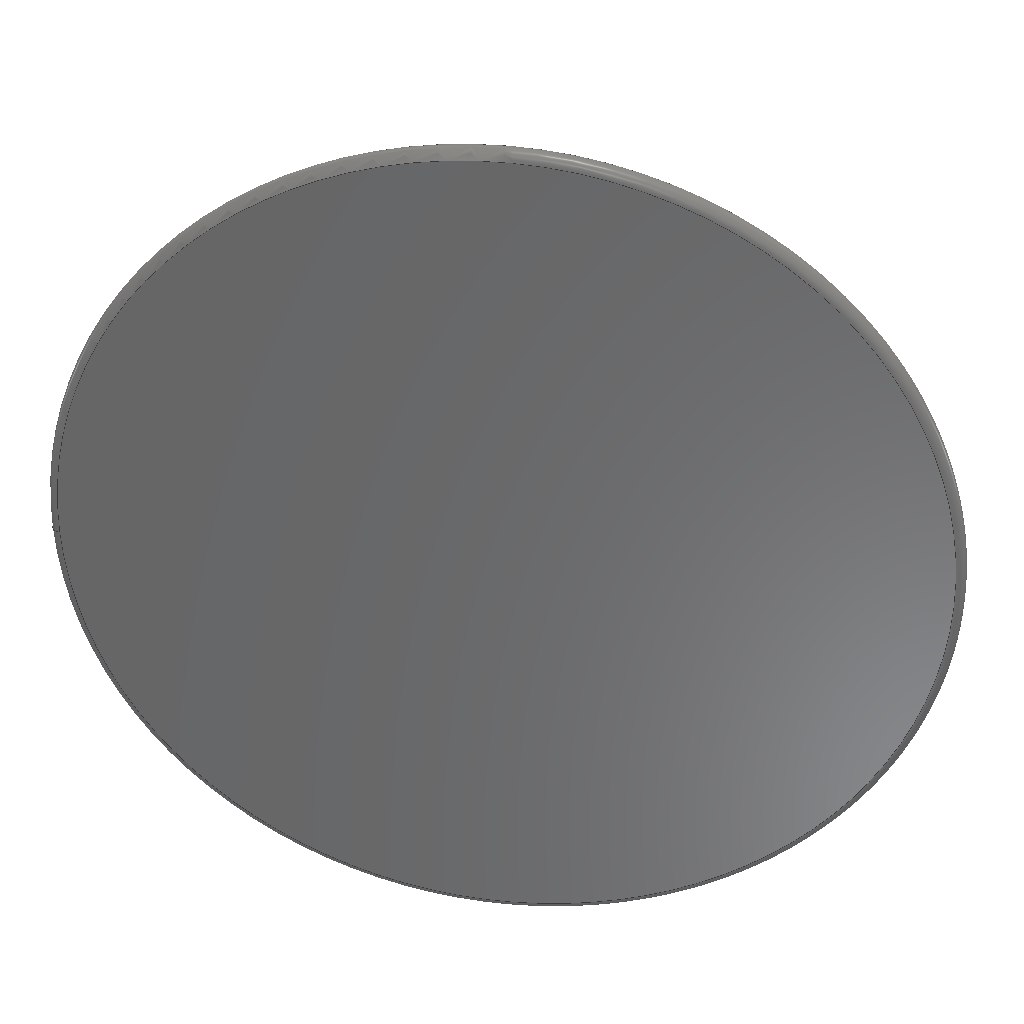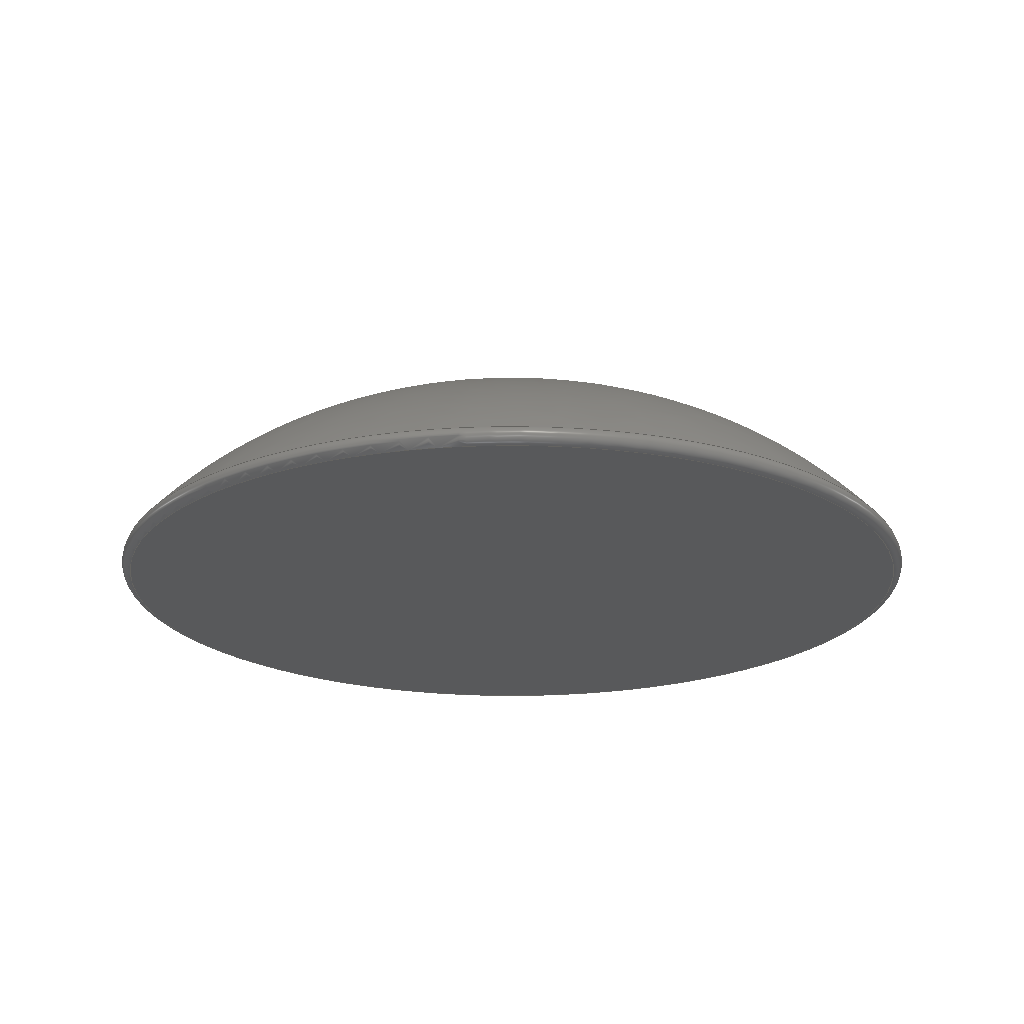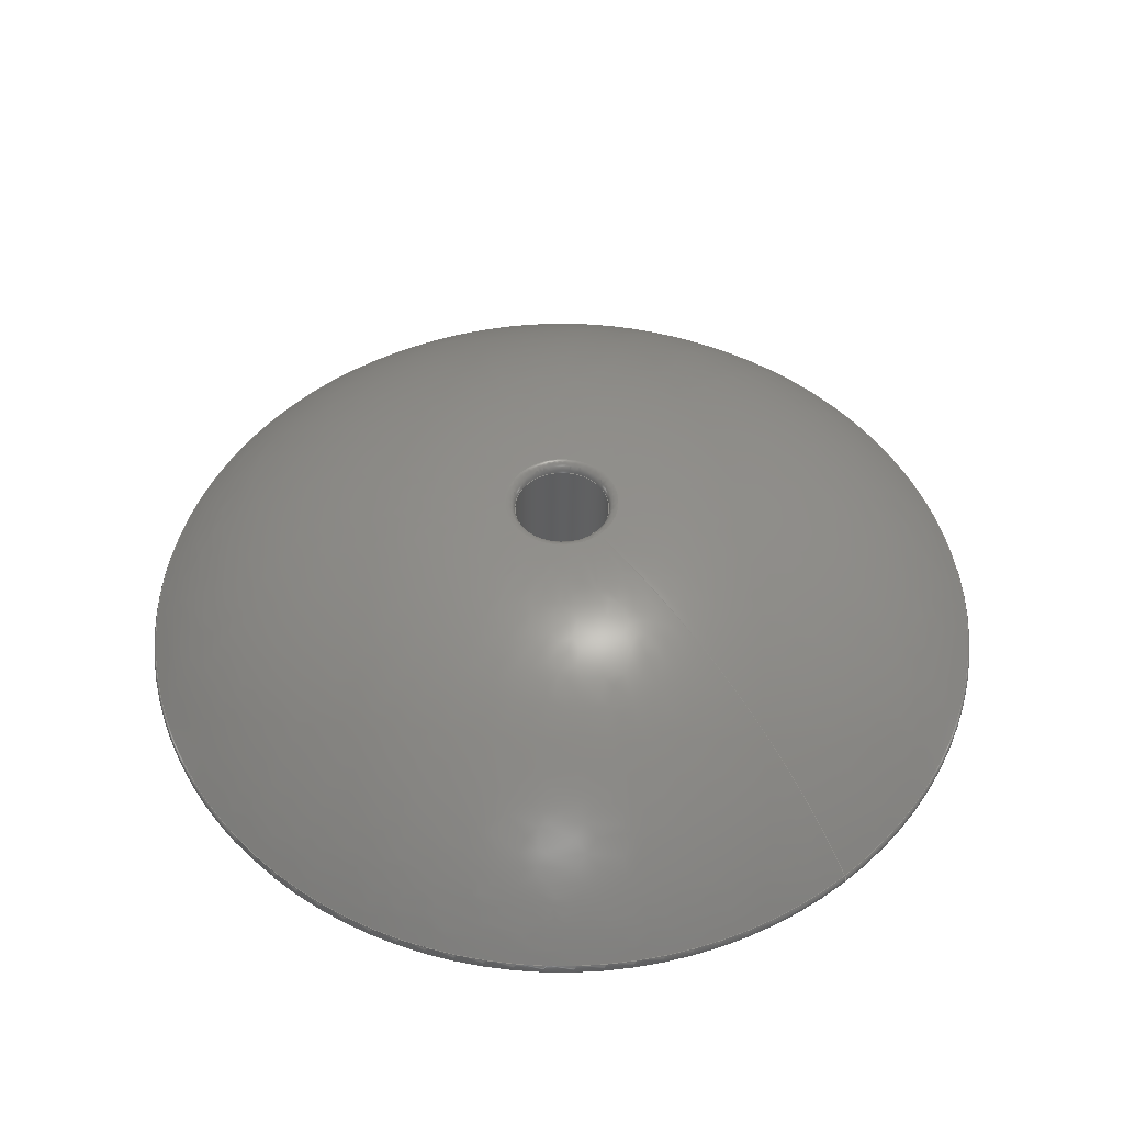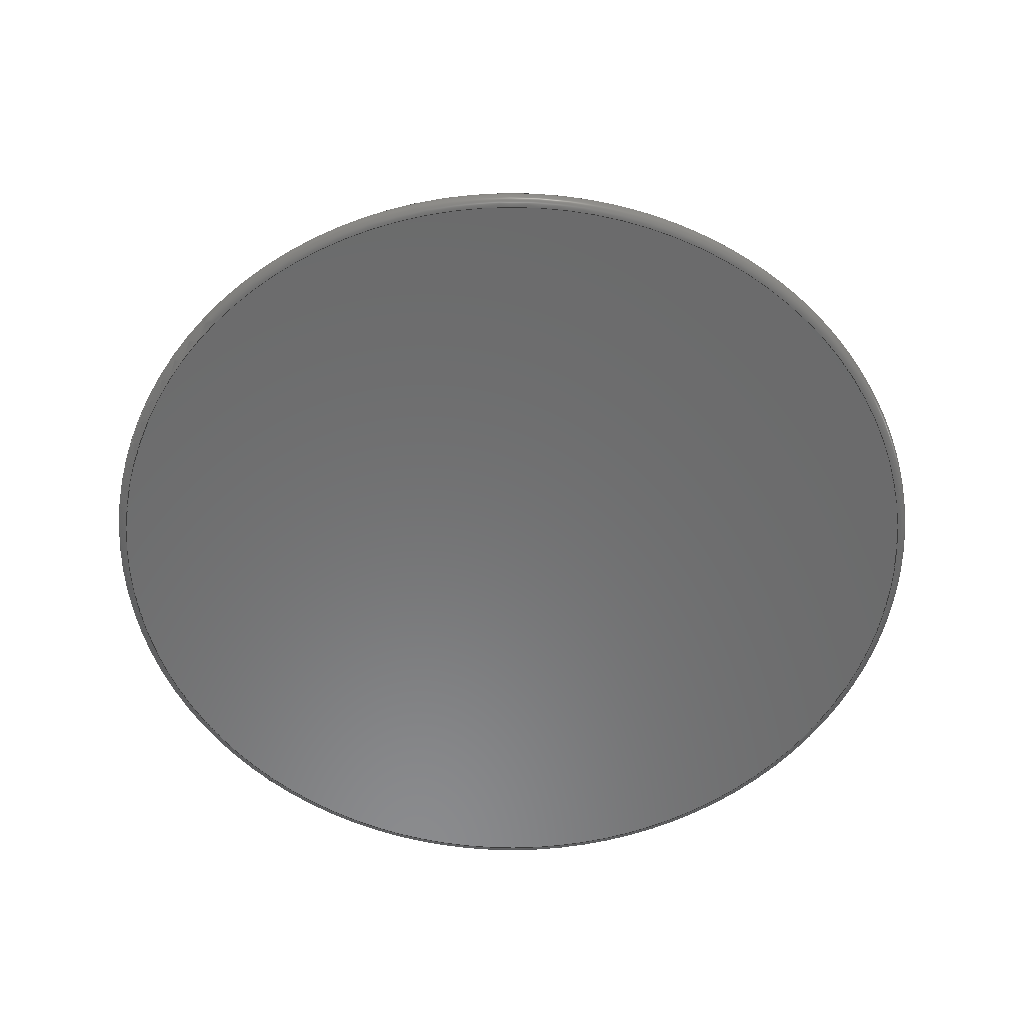
<metadata>
{"format":"step","ext":"step","renderer":"f3d","projection":"perspective","resolution":1024,"background":"white","views":[{"elev":34.7,"azim":-171.7,"up":"+Y"},{"elev":-21.0,"azim":-172.4,"up":"+Z"},{"elev":50.4,"azim":50.2,"up":"+Z"},{"elev":-57.0,"azim":-131.9,"up":"+Z"}]}
</metadata>
<code>
ISO-10303-21;
DATA;
#1 = APPLICATION_PROTOCOL_DEFINITION('international standard',
  'automotive_design',2000,#2);
#2 = APPLICATION_CONTEXT(
  'core data for automotive mechanical design processes');
#3 = SHAPE_DEFINITION_REPRESENTATION(#4,#10);
#4 = PRODUCT_DEFINITION_SHAPE('','',#5);
#5 = PRODUCT_DEFINITION('design','',#6,#9);
#6 = PRODUCT_DEFINITION_FORMATION('','',#7);
#7 = PRODUCT('Body','Body','',(#8));
#8 = PRODUCT_CONTEXT('',#2,'mechanical');
#9 = PRODUCT_DEFINITION_CONTEXT('part definition',#2,'design');
#10 = ADVANCED_BREP_SHAPE_REPRESENTATION('',(#11,#15),#237);
#11 = AXIS2_PLACEMENT_3D('',#12,#13,#14);
#12 = CARTESIAN_POINT('',(0,0,0));
#13 = DIRECTION('',(0,0,1));
#14 = DIRECTION('',(1,0,-0));
#15 = MANIFOLD_SOLID_BREP('',#16);
#16 = CLOSED_SHELL('',(#17,#61,#138,#163,#193,#202,#228));
#17 = ADVANCED_FACE('',(#18),#56,.F.);
#18 = FACE_BOUND('',#19,.T.);
#19 = EDGE_LOOP('',(#20,#30,#37,#38));
#20 = ORIENTED_EDGE('',*,*,#21,.F.);
#21 = EDGE_CURVE('',#22,#24,#26,.T.);
#22 = VERTEX_POINT('',#23);
#23 = CARTESIAN_POINT('',(10,0,5.5));
#24 = VERTEX_POINT('',#25);
#25 = CARTESIAN_POINT('',(10,0,37.98));
#26 = LINE('',#27,#28);
#27 = CARTESIAN_POINT('',(10,-1.11e-15,5));
#28 = VECTOR('',#29,1);
#29 = DIRECTION('',(0,-2.2e-16,1));
#30 = ORIENTED_EDGE('',*,*,#31,.T.);
#31 = EDGE_CURVE('',#22,#22,#32,.T.);
#32 = CIRCLE('',#33,10);
#33 = AXIS2_PLACEMENT_3D('',#34,#35,#36);
#34 = CARTESIAN_POINT('',(0,1.22e-15,5.5));
#35 = DIRECTION('',(0,-2.2e-16,-1));
#36 = DIRECTION('',(1,0,0));
#37 = ORIENTED_EDGE('',*,*,#21,.T.);
#38 = ORIENTED_EDGE('',*,*,#39,.F.);
#39 = EDGE_CURVE('',#24,#24,#40,.T.);
#40 = ( BOUNDED_CURVE() B_SPLINE_CURVE(14,(#41,#42,#43,#44,#45,#46,#47,
    #48,#49,#50,#51,#52,#53,#54,#55),.UNSPECIFIED.,.T.,.F.) 
B_SPLINE_CURVE_WITH_KNOTS((15,15),(0,62.83),
.PIECEWISE_BEZIER_KNOTS.) CURVE() GEOMETRIC_REPRESENTATION_ITEM() 
RATIONAL_B_SPLINE_CURVE((1,1,1,1,
    1,1,1,1,
    1,1,1,1,1,1,1)) 
REPRESENTATION_ITEM('') );
#41 = CARTESIAN_POINT('',(10,8.43e-15,37.98));
#42 = CARTESIAN_POINT('',(10,-4.423,
    37.98));
#43 = CARTESIAN_POINT('',(7.894,-8.94,37.98
    ));
#44 = CARTESIAN_POINT('',(3.532,-12.37,37.98
    ));
#45 = CARTESIAN_POINT('',(-2.417,-13.5,
    37.98));
#46 = CARTESIAN_POINT('',(-8.579,-11.27,
    37.98));
#47 = CARTESIAN_POINT('',(-12.71,-6.844,
    37.98));
#48 = CARTESIAN_POINT('',(-15.33,-1.481e-10,37.98));
#49 = CARTESIAN_POINT('',(-12.71,6.844,37.98
    ));
#50 = CARTESIAN_POINT('',(-8.579,11.27,37.98
    ));
#51 = CARTESIAN_POINT('',(-2.417,13.5,
    37.98));
#52 = CARTESIAN_POINT('',(3.532,12.37,37.98
    ));
#53 = CARTESIAN_POINT('',(7.894,8.94,37.98)
  );
#54 = CARTESIAN_POINT('',(10,4.423,37.98
    ));
#55 = CARTESIAN_POINT('',(10,1.088e-14,37.98));
#56 = CYLINDRICAL_SURFACE('',#57,10);
#57 = AXIS2_PLACEMENT_3D('',#58,#59,#60);
#58 = CARTESIAN_POINT('',(0,1.11e-15,5));
#59 = DIRECTION('',(0,2.2e-16,1));
#60 = DIRECTION('',(1,0,0));
#61 = ADVANCED_FACE('',(#62),#92,.F.);
#62 = FACE_BOUND('',#63,.F.);
#63 = EDGE_LOOP('',(#64,#72,#90,#91));
#64 = ORIENTED_EDGE('',*,*,#65,.T.);
#65 = EDGE_CURVE('',#24,#66,#68,.T.);
#66 = VERTEX_POINT('',#67);
#67 = CARTESIAN_POINT('',(12.04,0,39.98));
#68 = ( BOUNDED_CURVE() B_SPLINE_CURVE(2,(#69,#70,#71),.UNSPECIFIED.,.F.
,.F.) B_SPLINE_CURVE_WITH_KNOTS((3,3),(0,62.83),
.PIECEWISE_BEZIER_KNOTS.) CURVE() GEOMETRIC_REPRESENTATION_ITEM() 
RATIONAL_B_SPLINE_CURVE((1,0.7002,1)) REPRESENTATION_ITEM('') 
  );
#69 = CARTESIAN_POINT('',(10,8.43e-15,37.98));
#70 = CARTESIAN_POINT('',(10,1.219e-14,40.02));
#71 = CARTESIAN_POINT('',(12.04,8.88e-15,39.98));
#72 = ORIENTED_EDGE('',*,*,#73,.T.);
#73 = EDGE_CURVE('',#66,#66,#74,.T.);
#74 = ( BOUNDED_CURVE() B_SPLINE_CURVE(14,(#75,#76,#77,#78,#79,#80,#81,
    #82,#83,#84,#85,#86,#87,#88,#89),.UNSPECIFIED.,.T.,.F.) 
B_SPLINE_CURVE_WITH_KNOTS((15,15),(0,62.83),
.PIECEWISE_BEZIER_KNOTS.) CURVE() GEOMETRIC_REPRESENTATION_ITEM() 
RATIONAL_B_SPLINE_CURVE((1,1,1,1,
    1,1,1,1,
    1,1,1,1,1,1,1)) 
REPRESENTATION_ITEM('') );
#75 = CARTESIAN_POINT('',(12.04,8.88e-15,39.98));
#76 = CARTESIAN_POINT('',(12.04,-5.325,
    39.98));
#77 = CARTESIAN_POINT('',(9.503,-10.76,39.98)
  );
#78 = CARTESIAN_POINT('',(4.252,-14.9,39.98
    ));
#79 = CARTESIAN_POINT('',(-2.909,-16.26,
    39.98));
#80 = CARTESIAN_POINT('',(-10.33,-13.57,
    39.98));
#81 = CARTESIAN_POINT('',(-15.3,-8.239,
    39.98));
#82 = CARTESIAN_POINT('',(-18.45,-1.526e-10,39.98
    ));
#83 = CARTESIAN_POINT('',(-15.3,8.239,39.98
    ));
#84 = CARTESIAN_POINT('',(-10.33,13.57,
    39.98));
#85 = CARTESIAN_POINT('',(-2.909,16.26,
    39.98));
#86 = CARTESIAN_POINT('',(4.252,14.9,39.98
    ));
#87 = CARTESIAN_POINT('',(9.503,10.76,39.98)
  );
#88 = CARTESIAN_POINT('',(12.04,5.325,39.98)
  );
#89 = CARTESIAN_POINT('',(12.04,1.183e-14,39.98));
#90 = ORIENTED_EDGE('',*,*,#65,.F.);
#91 = ORIENTED_EDGE('',*,*,#39,.F.);
#92 = ( BOUNDED_SURFACE() B_SPLINE_SURFACE(2,14,(
    (#93,#94,#95,#96,#97,#98,#99,#100,#101,#102,#103,#104,#105,#106,#107
      )
    ,(#108,#109,#110,#111,#112,#113,#114,#115,#116,#117,#118,#119,#120
      ,#121,#122)
    ,(#123,#124,#125,#126,#127,#128,#129,#130,#131,#132,#133,#134,#135
      ,#136,#137
)),.UNSPECIFIED.,.F.,.T.,.F.) B_SPLINE_SURFACE_WITH_KNOTS((3,3),(15,15),
  (0,62.83),(0,62.83),.PIECEWISE_BEZIER_KNOTS.) 
GEOMETRIC_REPRESENTATION_ITEM() RATIONAL_B_SPLINE_SURFACE((
    (1,1,1,1,1,1
      ,1,1,1,1
      ,1,1,1,1,1)
    ,(0.7002,0.7002,0.7002,0.7002
      ,0.7002,0.7002,0.7002,0.7002
      ,0.7002,0.7002,0.7002,0.7002
      ,0.7002,0.7002,0.7002)
    ,(1,1,1,1,1,1
      ,1,1,1,1
,1,1,1,1,1))) REPRESENTATION_ITEM('') SURFACE() );
#93 = CARTESIAN_POINT('',(10,8.43e-15,37.98));
#94 = CARTESIAN_POINT('',(10,-4.423,
    37.98));
#95 = CARTESIAN_POINT('',(7.894,-8.94,37.98
    ));
#96 = CARTESIAN_POINT('',(3.532,-12.37,37.98
    ));
#97 = CARTESIAN_POINT('',(-2.417,-13.5,
    37.98));
#98 = CARTESIAN_POINT('',(-8.579,-11.27,
    37.98));
#99 = CARTESIAN_POINT('',(-12.71,-6.844,
    37.98));
#100 = CARTESIAN_POINT('',(-15.33,-1.481e-10,37.98)
  );
#101 = CARTESIAN_POINT('',(-12.71,6.844,
    37.98));
#102 = CARTESIAN_POINT('',(-8.579,11.27,
    37.98));
#103 = CARTESIAN_POINT('',(-2.417,13.5,
    37.98));
#104 = CARTESIAN_POINT('',(3.532,12.37,
    37.98));
#105 = CARTESIAN_POINT('',(7.894,8.94,37.98
    ));
#106 = CARTESIAN_POINT('',(10,4.423,
    37.98));
#107 = CARTESIAN_POINT('',(10,1.088e-14,37.98));
#108 = CARTESIAN_POINT('',(10,1.219e-14,40.02));
#109 = CARTESIAN_POINT('',(10,-4.423,
    40.02));
#110 = CARTESIAN_POINT('',(7.894,-8.94,
    40.02));
#111 = CARTESIAN_POINT('',(3.532,-12.37,
    40.02));
#112 = CARTESIAN_POINT('',(-2.417,-13.5,
    40.02));
#113 = CARTESIAN_POINT('',(-8.579,-11.27,
    40.02));
#114 = CARTESIAN_POINT('',(-12.71,-6.844,
    40.02));
#115 = CARTESIAN_POINT('',(-15.33,-1.282e-10,40.02)
  );
#116 = CARTESIAN_POINT('',(-12.71,6.844,
    40.02));
#117 = CARTESIAN_POINT('',(-8.579,11.27,
    40.02));
#118 = CARTESIAN_POINT('',(-2.417,13.5,
    40.02));
#119 = CARTESIAN_POINT('',(3.532,12.37,
    40.02));
#120 = CARTESIAN_POINT('',(7.894,8.94,40.02
    ));
#121 = CARTESIAN_POINT('',(10,4.423,
    40.02));
#122 = CARTESIAN_POINT('',(10,2.234e-14,40.02));
#123 = CARTESIAN_POINT('',(12.04,8.88e-15,39.98));
#124 = CARTESIAN_POINT('',(12.04,-5.325,
    39.98));
#125 = CARTESIAN_POINT('',(9.503,-10.76,39.98
    ));
#126 = CARTESIAN_POINT('',(4.252,-14.9,
    39.98));
#127 = CARTESIAN_POINT('',(-2.909,-16.26,
    39.98));
#128 = CARTESIAN_POINT('',(-10.33,-13.57,
    39.98));
#129 = CARTESIAN_POINT('',(-15.3,-8.239,
    39.98));
#130 = CARTESIAN_POINT('',(-18.45,-1.526e-10,
    39.98));
#131 = CARTESIAN_POINT('',(-15.3,8.239,
    39.98));
#132 = CARTESIAN_POINT('',(-10.33,13.57,
    39.98));
#133 = CARTESIAN_POINT('',(-2.909,16.26,
    39.98));
#134 = CARTESIAN_POINT('',(4.252,14.9,
    39.98));
#135 = CARTESIAN_POINT('',(9.503,10.76,39.98)
  );
#136 = CARTESIAN_POINT('',(12.04,5.325,39.98)
  );
#137 = CARTESIAN_POINT('',(12.04,1.183e-14,39.98));
#138 = ADVANCED_FACE('',(#139),#158,.F.);
#139 = FACE_BOUND('',#140,.T.);
#140 = EDGE_LOOP('',(#141,#149,#156,#157));
#141 = ORIENTED_EDGE('',*,*,#142,.F.);
#142 = EDGE_CURVE('',#143,#22,#145,.T.);
#143 = VERTEX_POINT('',#144);
#144 = CARTESIAN_POINT('',(9.5,0,5));
#145 = LINE('',#146,#147);
#146 = CARTESIAN_POINT('',(10,1.22e-15,5.5));
#147 = VECTOR('',#148,1);
#148 = DIRECTION('',(0.7071,1.6e-16,0.7071));
#149 = ORIENTED_EDGE('',*,*,#150,.T.);
#150 = EDGE_CURVE('',#143,#143,#151,.T.);
#151 = CIRCLE('',#152,9.5);
#152 = AXIS2_PLACEMENT_3D('',#153,#154,#155);
#153 = CARTESIAN_POINT('',(0,1.11e-15,5));
#154 = DIRECTION('',(0,-2.2e-16,-1));
#155 = DIRECTION('',(1,0,0));
#156 = ORIENTED_EDGE('',*,*,#142,.T.);
#157 = ORIENTED_EDGE('',*,*,#31,.F.);
#158 = CONICAL_SURFACE('',#159,10,0.7854);
#159 = AXIS2_PLACEMENT_3D('',#160,#161,#162);
#160 = CARTESIAN_POINT('',(0,1.22e-15,5.5));
#161 = DIRECTION('',(0,2.2e-16,1));
#162 = DIRECTION('',(1,0,0));
#163 = ADVANCED_FACE('',(#164),#184,.F.);
#164 = FACE_BOUND('',#165,.F.);
#165 = EDGE_LOOP('',(#166,#175,#182,#183));
#166 = ORIENTED_EDGE('',*,*,#167,.F.);
#167 = EDGE_CURVE('',#168,#66,#170,.T.);
#168 = VERTEX_POINT('',#169);
#169 = CARTESIAN_POINT('',(90,0,3.305));
#170 = CIRCLE('',#171,105.6);
#171 = AXIS2_PLACEMENT_3D('',#172,#173,#174);
#172 = CARTESIAN_POINT('',(10,1.456e-14,-65.55));
#173 = DIRECTION('',(0,-1,-2.2e-16));
#174 = DIRECTION('',(1,0,0));
#175 = ORIENTED_EDGE('',*,*,#176,.T.);
#176 = EDGE_CURVE('',#168,#168,#177,.T.);
#177 = CIRCLE('',#178,90);
#178 = AXIS2_PLACEMENT_3D('',#179,#180,#181);
#179 = CARTESIAN_POINT('',(0,7.3e-16,3.305));
#180 = DIRECTION('',(0,-2.2e-16,-1));
#181 = DIRECTION('',(1,0,0));
#182 = ORIENTED_EDGE('',*,*,#167,.T.);
#183 = ORIENTED_EDGE('',*,*,#73,.F.);
#184 = SURFACE_OF_REVOLUTION('',#185,#190);
#185 = CIRCLE('',#186,105.6);
#186 = AXIS2_PLACEMENT_3D('',#187,#188,#189);
#187 = CARTESIAN_POINT('',(10,-1.456e-14,-65.55));
#188 = DIRECTION('',(0,-1,2.2e-16));
#189 = DIRECTION('',(1,0,0));
#190 = AXIS1_PLACEMENT('',#191,#192);
#191 = CARTESIAN_POINT('',(0,0,0));
#192 = DIRECTION('',(0,-2.2e-16,-1));
#193 = ADVANCED_FACE('',(#194),#197,.F.);
#194 = FACE_BOUND('',#195,.T.);
#195 = EDGE_LOOP('',(#196));
#196 = ORIENTED_EDGE('',*,*,#150,.F.);
#197 = PLANE('',#198);
#198 = AXIS2_PLACEMENT_3D('',#199,#200,#201);
#199 = CARTESIAN_POINT('',(0,1.11e-15,5));
#200 = DIRECTION('',(0,-2.2e-16,-1));
#201 = DIRECTION('',(1,0,0));
#202 = ADVANCED_FACE('',(#203),#223,.T.);
#203 = FACE_BOUND('',#204,.F.);
#204 = EDGE_LOOP('',(#205,#214,#221,#222));
#205 = ORIENTED_EDGE('',*,*,#206,.T.);
#206 = EDGE_CURVE('',#207,#207,#209,.T.);
#207 = VERTEX_POINT('',#208);
#208 = CARTESIAN_POINT('',(88.48,0,0));
#209 = CIRCLE('',#210,88.48);
#210 = AXIS2_PLACEMENT_3D('',#211,#212,#213);
#211 = CARTESIAN_POINT('',(0,0,0));
#212 = DIRECTION('',(0,-2.2e-16,-1));
#213 = DIRECTION('',(1,0,0));
#214 = ORIENTED_EDGE('',*,*,#215,.T.);
#215 = EDGE_CURVE('',#207,#168,#216,.T.);
#216 = CIRCLE('',#217,2);
#217 = AXIS2_PLACEMENT_3D('',#218,#219,#220);
#218 = CARTESIAN_POINT('',(88.48,-4.4e-16,2));
#219 = DIRECTION('',(0,-1,-2.2e-16));
#220 = DIRECTION('',(1,0,0));
#221 = ORIENTED_EDGE('',*,*,#176,.F.);
#222 = ORIENTED_EDGE('',*,*,#215,.F.);
#223 = TOROIDAL_SURFACE('',#224,88.48,2);
#224 = AXIS2_PLACEMENT_3D('',#225,#226,#227);
#225 = CARTESIAN_POINT('',(0,4.4e-16,2));
#226 = DIRECTION('',(0,2.2e-16,1));
#227 = DIRECTION('',(1,0,0));
#228 = ADVANCED_FACE('',(#229),#232,.T.);
#229 = FACE_BOUND('',#230,.T.);
#230 = EDGE_LOOP('',(#231));
#231 = ORIENTED_EDGE('',*,*,#206,.T.);
#232 = PLANE('',#233);
#233 = AXIS2_PLACEMENT_3D('',#234,#235,#236);
#234 = CARTESIAN_POINT('',(0,0,0));
#235 = DIRECTION('',(0,-2.2e-16,-1));
#236 = DIRECTION('',(1,0,0));
#237 = ( GEOMETRIC_REPRESENTATION_CONTEXT(3) 
GLOBAL_UNCERTAINTY_ASSIGNED_CONTEXT((#241)) GLOBAL_UNIT_ASSIGNED_CONTEXT
((#238,#239,#240)) REPRESENTATION_CONTEXT('Context #1',
  '3D Context with UNIT and UNCERTAINTY') );
#238 = ( LENGTH_UNIT() NAMED_UNIT(*) SI_UNIT(.MILLI.,.METRE.) );
#239 = ( NAMED_UNIT(*) PLANE_ANGLE_UNIT() SI_UNIT($,.RADIAN.) );
#240 = ( NAMED_UNIT(*) SI_UNIT($,.STERADIAN.) SOLID_ANGLE_UNIT() );
#241 = UNCERTAINTY_MEASURE_WITH_UNIT(LENGTH_MEASURE(1e-05),#238,
  'distance_accuracy_value','confusion accuracy');
#242 = PRODUCT_RELATED_PRODUCT_CATEGORY('part',$,(#7));
#243 = MECHANICAL_DESIGN_GEOMETRIC_PRESENTATION_REPRESENTATION('',(#244)
  ,#237);
#244 = STYLED_ITEM('color',(#245),#15);
#245 = PRESENTATION_STYLE_ASSIGNMENT((#246,#252));
#246 = SURFACE_STYLE_USAGE(.BOTH.,#247);
#247 = SURFACE_SIDE_STYLE('',(#248));
#248 = SURFACE_STYLE_FILL_AREA(#249);
#249 = FILL_AREA_STYLE('',(#250));
#250 = FILL_AREA_STYLE_COLOUR('',#251);
#251 = COLOUR_RGB('',0.8,0.8,0.8);
#252 = CURVE_STYLE('',#253,POSITIVE_LENGTH_MEASURE(0.1),#254);
#253 = DRAUGHTING_PRE_DEFINED_CURVE_FONT('continuous');
#254 = COLOUR_RGB('',0.09804,0.09804,
  0.09804);
ENDSEC;
END-ISO-10303-21;

</code>
